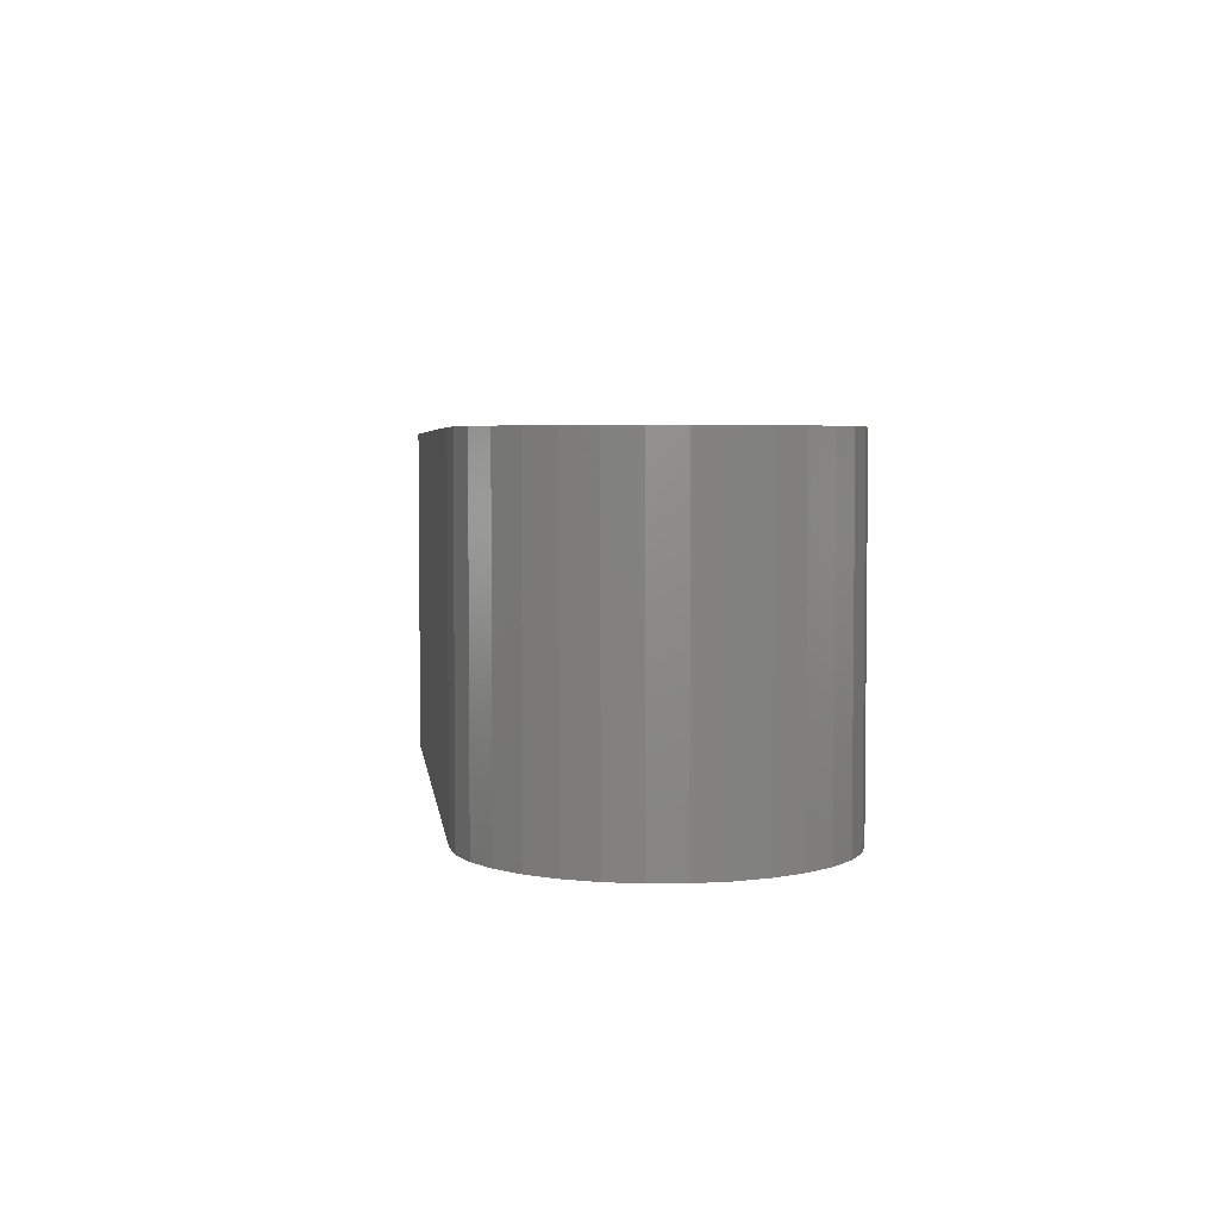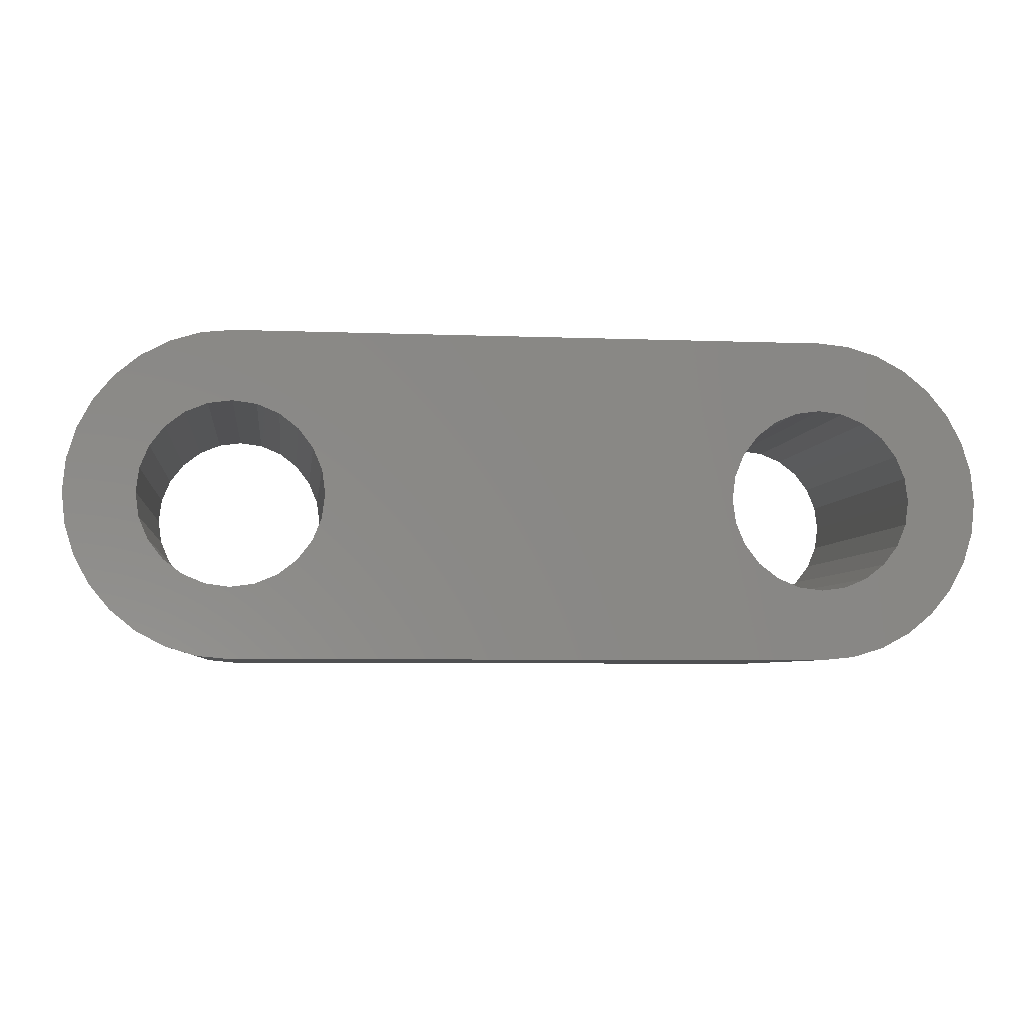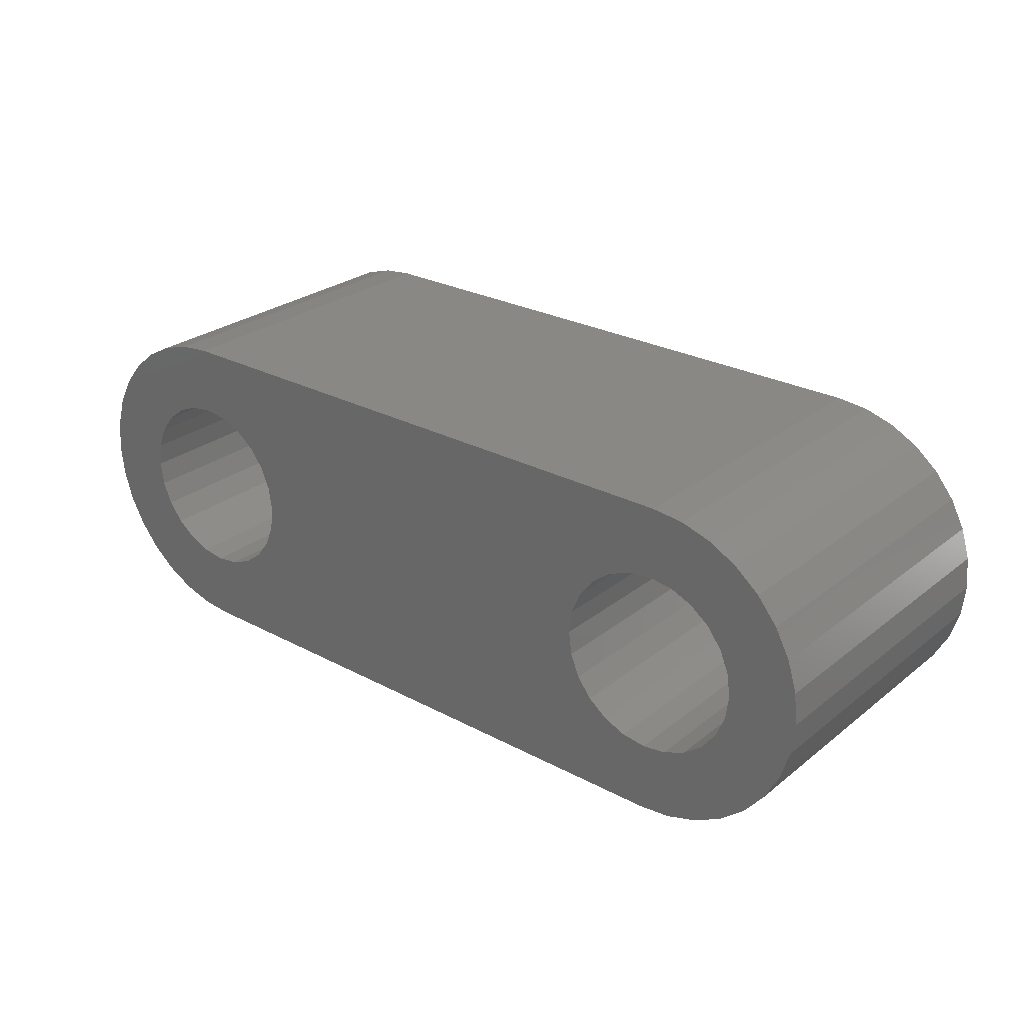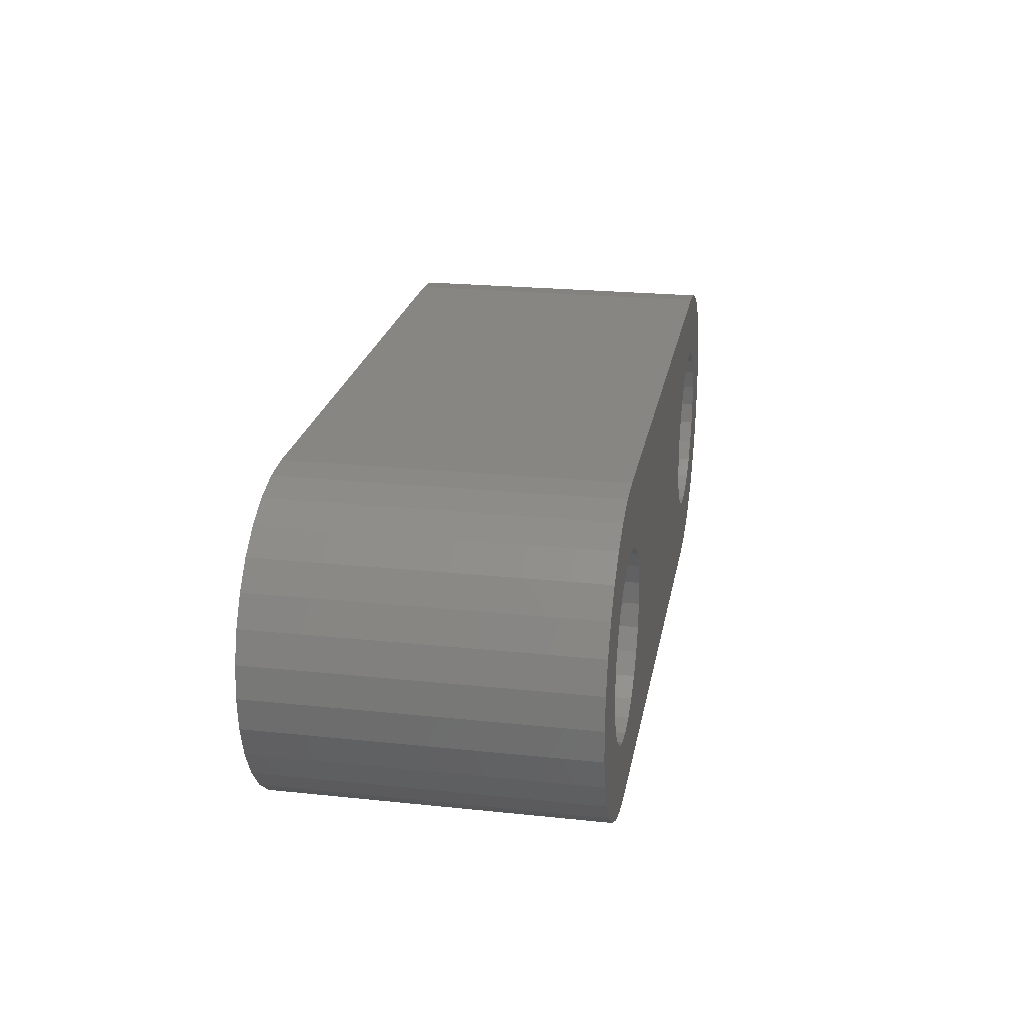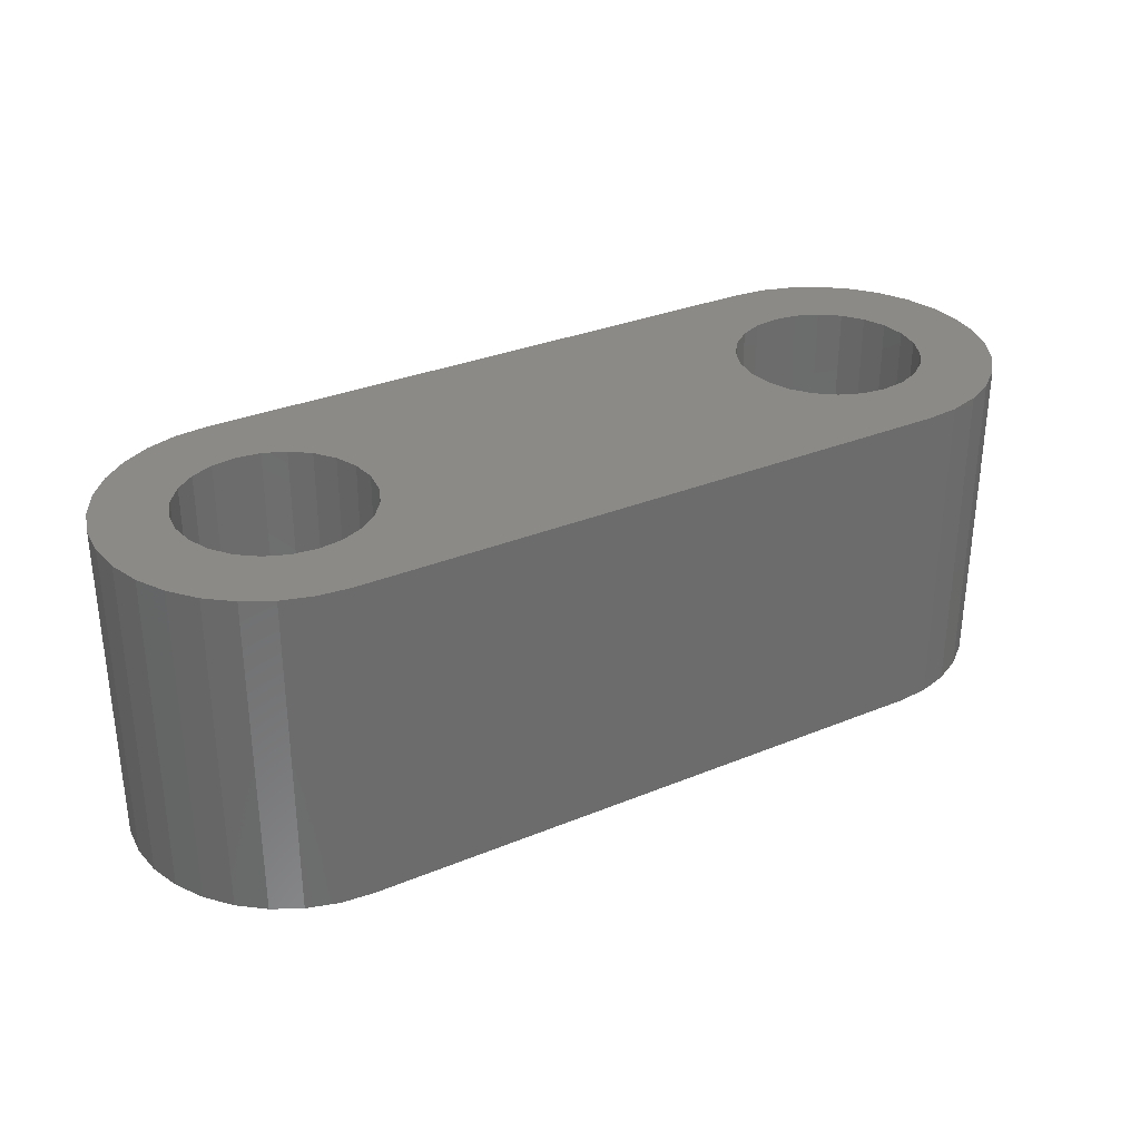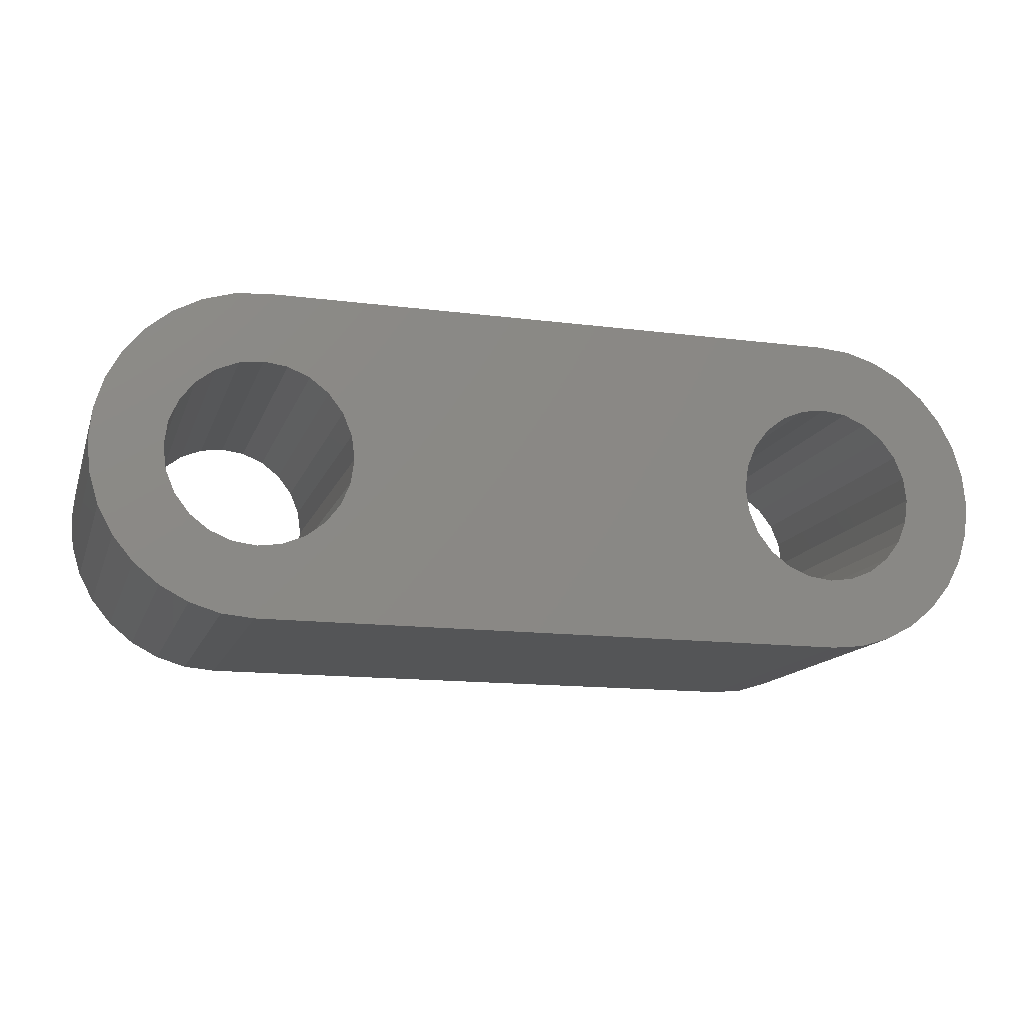
<metadata>
{"format":"stl","ext":"stl","renderer":"f3d","projection":"perspective","resolution":1024,"background":"white","views":[{"elev":4.1,"azim":-97.1,"up":"+Z"},{"elev":-5.4,"azim":-7.0,"up":"+Y"},{"elev":26.8,"azim":-140.4,"up":"+Y"},{"elev":22.7,"azim":100.2,"up":"+Y"},{"elev":31.7,"azim":149.9,"up":"+Z"},{"elev":-14.0,"azim":-15.8,"up":"+Y"}]}
</metadata>
<code>
# stl→obj: 164 verts, 332 faces
v -6.972 0.85 6
v -8.442 0.5853 6
v -7.142 0.44 6
v -5.5 1.7 6
v -5.06 1.642 6
v 5.06 1.642 6
v 5.5 1.7 6
v 5.5 3 6
v -5.5 3 6
v -6.085 2.942 6
v -6.648 2.772 6
v -7.167 2.494 6
v -7.621 2.121 6
v -7.994 1.667 6
v -5.94 1.642 6
v -8.272 1.148 6
v -6.702 1.202 6
v -6.35 1.472 6
v -7.994 -1.667 6
v -7.621 -2.121 6
v -5.5 -1.7 6
v -5.94 -1.642 6
v -6.35 -1.472 6
v -6.702 -1.202 6
v -8.272 -1.148 6
v -5.5 -3 6
v 5.5 -3 6
v 5.5 -1.7 6
v -7.167 -2.494 6
v -6.648 -2.772 6
v -6.085 -2.942 6
v 5.94 1.642 6
v 7.994 1.667 6
v 7.621 2.121 6
v 7.167 2.494 6
v 6.648 2.772 6
v 6.085 2.942 6
v 6.085 -2.942 6
v 6.648 -2.772 6
v 7.167 -2.494 6
v 7.621 -2.121 6
v -7.2 -8.674e-15 6
v -8.5 -1.029e-14 6
v -7.142 -0.44 6
v -8.442 -0.5853 6
v -6.972 -0.85 6
v 4.65 1.472 6
v -4.65 1.472 6
v 4.298 1.202 6
v -4.298 1.202 6
v 4.028 0.85 6
v -4.028 0.85 6
v 3.858 0.44 6
v -3.858 0.44 6
v 3.8 -8.882e-15 6
v -3.8 -8.882e-15 6
v 3.858 -0.44 6
v -3.858 -0.44 6
v 4.028 -0.85 6
v -4.028 -0.85 6
v 4.298 -1.202 6
v -4.298 -1.202 6
v 4.65 -1.472 6
v -4.65 -1.472 6
v 5.06 -1.642 6
v -5.06 -1.642 6
v 8.272 1.148 6
v 6.35 1.472 6
v 6.702 1.202 6
v 8.442 0.5853 6
v 6.972 0.85 6
v 7.142 0.44 6
v 8.5 -8.882e-15 6
v 7.2 -8.674e-15 6
v 8.442 -0.5853 6
v 7.142 -0.44 6
v 8.272 -1.148 6
v 6.972 -0.85 6
v 6.702 -1.202 6
v 7.994 -1.667 6
v 6.35 -1.472 6
v 5.94 -1.642 6
v -7.142 0.44 0
v -8.442 0.5853 0
v -6.972 0.85 0
v -5.5 1.7 0
v -5.94 1.642 0
v -7.994 1.667 0
v -7.621 2.121 0
v -7.167 2.494 0
v -6.648 2.772 0
v -6.085 2.942 0
v -5.5 3 0
v 5.5 3 0
v 5.5 1.7 0
v 5.06 1.642 0
v -5.06 1.642 0
v -8.272 1.148 0
v -6.35 1.472 0
v -6.702 1.202 0
v -7.994 -1.667 0
v -8.272 -1.148 0
v -6.702 -1.202 0
v -6.35 -1.472 0
v -5.94 -1.642 0
v -5.5 -1.7 0
v -7.621 -2.121 0
v -5.5 -3 0
v -6.085 -2.942 0
v -6.648 -2.772 0
v -7.167 -2.494 0
v 5.5 -1.7 0
v 5.5 -3 0
v 6.085 2.942 0
v 6.648 2.772 0
v 7.167 2.494 0
v 7.621 2.121 0
v 7.994 1.667 0
v 5.94 1.642 0
v 7.621 -2.121 0
v 7.167 -2.494 0
v 6.648 -2.772 0
v 6.085 -2.942 0
v -6.972 -0.85 0
v -8.442 -0.5853 0
v -7.142 -0.44 0
v -8.5 -1.029e-14 0
v -7.2 -8.674e-15 0
v 3.8 -8.882e-15 0
v -3.858 0.44 0
v 3.858 0.44 0
v -4.028 0.85 0
v 4.028 0.85 0
v -4.298 1.202 0
v 4.298 1.202 0
v -4.65 1.472 0
v 4.65 1.472 0
v -3.8 -8.882e-15 0
v 3.858 -0.44 0
v -3.858 -0.44 0
v 4.028 -0.85 0
v -4.028 -0.85 0
v 4.298 -1.202 0
v -4.298 -1.202 0
v 4.65 -1.472 0
v -4.65 -1.472 0
v 5.06 -1.642 0
v -5.06 -1.642 0
v 6.702 1.202 0
v 6.35 1.472 0
v 8.272 1.148 0
v 7.142 0.44 0
v 6.972 0.85 0
v 8.442 0.5853 0
v 6.702 -1.202 0
v 6.972 -0.85 0
v 8.272 -1.148 0
v 7.142 -0.44 0
v 8.442 -0.5853 0
v 7.2 -8.674e-15 0
v 8.5 -8.882e-15 0
v 5.94 -1.642 0
v 6.35 -1.472 0
v 7.994 -1.667 0
f 1 2 3
f 4 5 6
f 4 6 7
f 4 7 8
f 4 8 9
f 4 9 10
f 4 10 11
f 4 11 12
f 4 12 13
f 4 13 14
f 4 14 15
f 16 2 1
f 16 1 17
f 16 17 18
f 16 18 15
f 16 15 14
f 19 20 21
f 19 21 22
f 19 22 23
f 19 23 24
f 19 24 25
f 26 27 28
f 26 28 21
f 26 21 20
f 26 20 29
f 26 29 30
f 26 30 31
f 7 32 33
f 7 33 34
f 7 34 35
f 7 35 36
f 7 36 37
f 7 37 8
f 27 38 39
f 27 39 40
f 27 40 41
f 27 41 28
f 3 2 42
f 42 2 43
f 42 43 44
f 44 43 45
f 44 45 46
f 46 45 25
f 46 25 24
f 6 5 47
f 47 5 48
f 47 48 49
f 49 48 50
f 49 50 51
f 51 50 52
f 51 52 53
f 53 52 54
f 53 54 55
f 55 54 56
f 55 56 57
f 57 56 58
f 57 58 59
f 59 58 60
f 59 60 61
f 61 60 62
f 61 62 63
f 63 62 64
f 63 64 65
f 65 64 66
f 65 66 28
f 28 66 21
f 33 32 67
f 67 32 68
f 67 68 69
f 67 69 70
f 70 69 71
f 70 71 72
f 70 72 73
f 73 72 74
f 73 74 75
f 75 74 76
f 75 76 77
f 77 76 78
f 77 78 79
f 77 79 80
f 80 79 81
f 80 81 82
f 28 41 82
f 82 41 80
f 83 84 85
f 86 87 88
f 86 88 89
f 86 89 90
f 86 90 91
f 86 91 92
f 86 92 93
f 86 93 94
f 86 94 95
f 86 95 96
f 86 96 97
f 98 88 87
f 98 87 99
f 98 99 100
f 98 100 85
f 98 85 84
f 101 102 103
f 101 103 104
f 101 104 105
f 101 105 106
f 101 106 107
f 108 109 110
f 108 110 111
f 108 111 107
f 108 107 106
f 108 106 112
f 108 112 113
f 95 94 114
f 95 114 115
f 95 115 116
f 95 116 117
f 95 117 118
f 95 118 119
f 113 112 120
f 113 120 121
f 113 121 122
f 113 122 123
f 103 102 124
f 124 102 125
f 124 125 126
f 126 125 127
f 126 127 128
f 128 127 84
f 128 84 83
f 129 130 131
f 131 130 132
f 131 132 133
f 133 132 134
f 133 134 135
f 135 134 136
f 135 136 137
f 137 136 97
f 137 97 96
f 130 129 138
f 138 129 139
f 138 139 140
f 140 139 141
f 140 141 142
f 142 141 143
f 142 143 144
f 144 143 145
f 144 145 146
f 146 145 147
f 146 147 148
f 148 147 112
f 148 112 106
f 149 150 151
f 151 150 119
f 151 119 118
f 152 153 154
f 154 153 149
f 154 149 151
f 155 156 157
f 157 156 158
f 157 158 159
f 159 158 160
f 159 160 161
f 161 160 152
f 161 152 154
f 162 163 164
f 164 163 155
f 164 155 157
f 112 162 120
f 120 162 164
f 28 147 65
f 65 147 145
f 65 145 63
f 63 145 143
f 63 143 61
f 61 143 141
f 61 141 59
f 59 141 139
f 59 139 57
f 57 139 129
f 57 129 55
f 147 28 112
f 112 28 82
f 112 82 162
f 162 82 81
f 162 81 163
f 163 81 79
f 163 79 155
f 155 79 78
f 155 78 156
f 156 78 76
f 156 76 158
f 158 76 74
f 158 74 160
f 7 119 32
f 32 119 150
f 32 150 68
f 68 150 149
f 68 149 69
f 69 149 153
f 69 153 71
f 71 153 152
f 71 152 72
f 72 152 160
f 72 160 74
f 119 7 95
f 95 7 6
f 95 6 96
f 96 6 47
f 96 47 137
f 137 47 49
f 137 49 135
f 135 49 51
f 135 51 133
f 133 51 53
f 133 53 131
f 131 53 55
f 131 55 129
f 106 66 148
f 148 66 64
f 148 64 146
f 146 64 62
f 146 62 144
f 144 62 60
f 144 60 142
f 142 60 58
f 142 58 140
f 140 58 56
f 140 56 138
f 66 106 21
f 21 106 105
f 21 105 22
f 22 105 104
f 22 104 23
f 23 104 103
f 23 103 24
f 24 103 124
f 24 124 46
f 46 124 126
f 46 126 44
f 44 126 128
f 44 128 42
f 86 15 87
f 87 15 18
f 87 18 99
f 99 18 17
f 99 17 100
f 100 17 1
f 100 1 85
f 85 1 3
f 85 3 83
f 83 3 42
f 83 42 128
f 15 86 4
f 4 86 97
f 4 97 5
f 5 97 136
f 5 136 48
f 48 136 134
f 48 134 50
f 50 134 132
f 50 132 52
f 52 132 130
f 52 130 54
f 54 130 138
f 54 138 56
f 27 26 113
f 113 26 108
f 108 26 109
f 109 26 31
f 109 31 110
f 110 31 30
f 110 30 111
f 111 30 29
f 111 29 107
f 107 29 20
f 107 20 101
f 101 20 19
f 101 19 102
f 102 19 25
f 102 25 125
f 125 25 45
f 125 45 127
f 127 45 43
f 9 8 93
f 93 8 94
f 127 43 84
f 84 43 2
f 84 2 98
f 98 2 16
f 98 16 88
f 88 16 14
f 88 14 89
f 89 14 13
f 89 13 90
f 90 13 12
f 90 12 91
f 91 12 11
f 91 11 92
f 92 11 10
f 92 10 93
f 93 10 9
f 94 8 114
f 114 8 37
f 114 37 115
f 115 37 36
f 115 36 116
f 116 36 35
f 116 35 117
f 117 35 34
f 117 34 118
f 118 34 33
f 118 33 151
f 151 33 67
f 151 67 154
f 154 67 70
f 154 70 161
f 161 70 73
f 161 73 159
f 159 73 75
f 159 75 157
f 157 75 77
f 157 77 164
f 164 77 80
f 164 80 120
f 120 80 41
f 120 41 121
f 121 41 40
f 121 40 122
f 122 40 39
f 122 39 123
f 123 39 38
f 123 38 113
f 113 38 27

</code>
